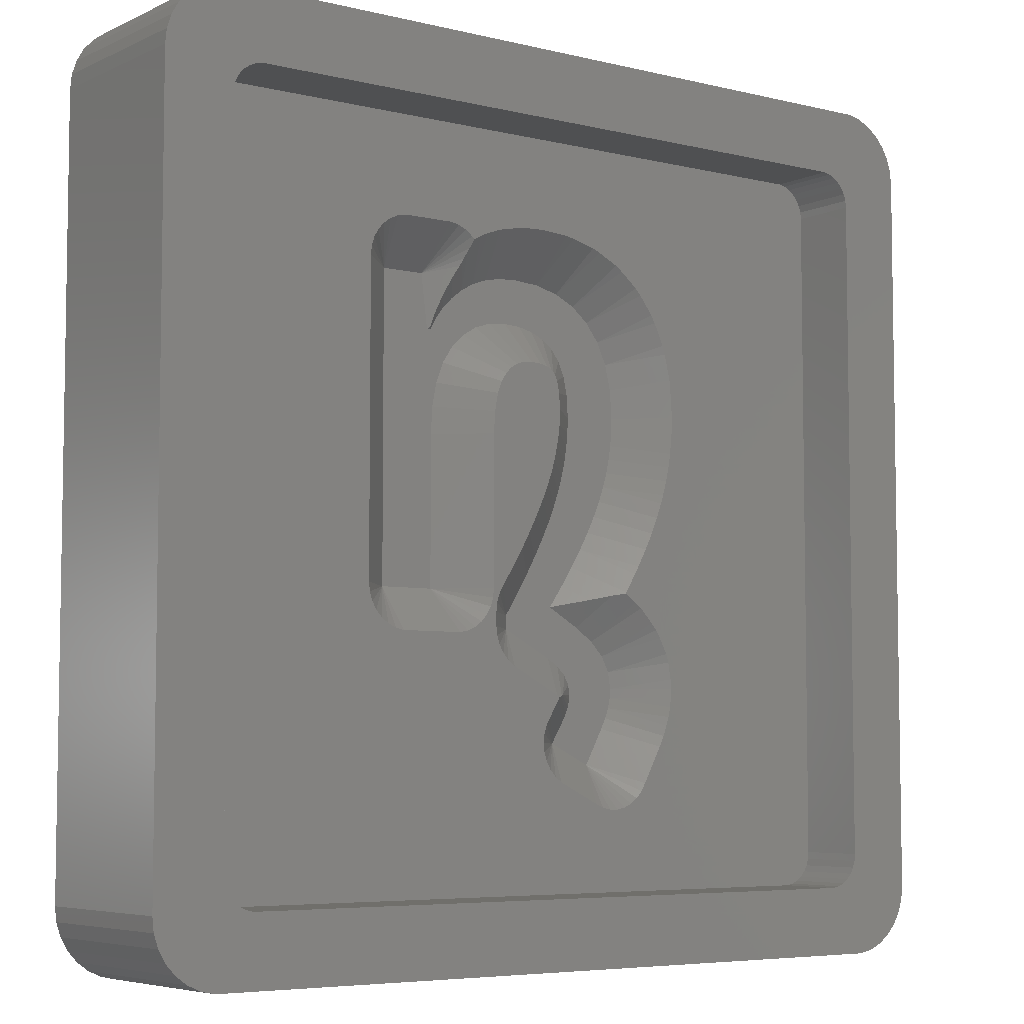
<metadata>
{"format":"stl","ext":"stl","renderer":"f3d","projection":"perspective","resolution":1024,"background":"white","views":[{"elev":-5.8,"azim":-36.6,"up":"+Y"}]}
</metadata>
<code>
# stl→obj: 440 verts, 876 faces
v -16.81 -19.48 0
v 16.81 -19.48 8.01
v -16.81 -19.48 8.01
v 16.81 -19.48 0
v 19.5 -16.5 8.01
v 19.5 16.5 0
v 19.5 16.5 8.01
v 19.5 -16.5 0
v -17.43 -19.35 0
v -17.43 -19.35 8.01
v 17.43 19.35 0
v 16.81 19.48 8.01
v 17.43 19.35 8.01
v 16.81 19.48 0
v 19.24 17.72 8.01
v 18.93 18.26 0
v 18.93 18.26 8.01
v 19.24 17.72 0
v 19.43 17.12 0
v 19.43 17.12 8.01
v -19.24 17.72 0
v -18.93 18.26 8.01
v -18.93 18.26 0
v -19.24 17.72 8.01
v 19.24 -17.72 8.01
v 19.43 -17.12 0
v 19.43 -17.12 8.01
v 19.24 -17.72 0
v 18 -19.1 0
v 18.51 -18.73 8.01
v 18 -19.1 8.01
v 18.51 -18.73 0
v -18 -19.1 0
v -18 -19.1 8.01
v -16.81 19.48 8.01
v -16.81 19.48 0
v 18.51 18.73 0
v 18 19.1 8.01
v 18.51 18.73 8.01
v 18 19.1 0
v -19.5 -16.5 0
v -19.5 16.5 8.01
v -19.5 16.5 0
v -19.5 -16.5 8.01
v 18.93 -18.26 8.01
v 18.93 -18.26 0
v -18.51 18.73 8.01
v -18.51 18.73 0
v -18.51 -18.73 0
v -18.93 -18.26 8.01
v -18.93 -18.26 0
v -18.51 -18.73 8.01
v 17.43 -19.35 0
v -17.43 19.35 0
v -18 19.1 0
v -19.24 -17.72 0
v -19.43 -17.12 0
v -19.43 17.12 0
v -19.43 17.12 8.01
v 16.21 15.88 8.01
v 16.5 15 8.01
v 16.5 -15 8.01
v 16.47 -15.31 8.01
v 16 16.11 8.01
v 16.37 -15.61 8.01
v 16.21 -15.88 8.01
v 15.75 16.3 8.01
v 16.47 15.31 8.01
v 16.37 15.61 8.01
v 15.46 16.43 8.01
v 15.16 16.49 8.01
v -15.16 16.49 8.01
v -16 16.11 8.01
v -16.21 15.88 8.01
v -18 19.1 8.01
v -17.43 19.35 8.01
v -15.75 16.3 8.01
v -15.46 16.43 8.01
v 16 -16.11 8.01
v 17.43 -19.35 8.01
v 15.75 -16.3 8.01
v 15.46 -16.43 8.01
v 15.16 -16.49 8.01
v -15.16 -16.49 8.01
v -15.46 -16.43 8.01
v -15.75 -16.3 8.01
v -16 -16.11 8.01
v -16.21 -15.88 8.01
v -16.37 -15.61 8.01
v -16.47 -15.31 8.01
v -16.5 -15 8.01
v -16.5 15 8.01
v -19.43 -17.12 8.01
v -16.37 15.61 8.01
v -16.47 15.31 8.01
v -19.24 -17.72 8.01
v 16.5 15 4.95
v 16.47 15.31 4.95
v 15.16 -16.49 4.95
v -15.16 -16.49 4.95
v 15.16 16.49 4.95
v 15.46 16.43 4.95
v 16.5 -15 4.95
v -15.16 16.49 4.95
v 16.21 15.88 4.95
v 16 16.11 4.95
v 16 -16.11 4.95
v 15.75 -16.3 4.95
v -16.5 -15 4.95
v -16.47 -15.31 4.95
v -15.46 -16.43 4.95
v -16.5 15 4.95
v -16 16.11 4.95
v -15.75 16.3 4.95
v 15.75 16.3 4.95
v 16.37 15.61 4.95
v 16.37 -15.61 4.95
v 16.47 -15.31 4.95
v -15.75 -16.3 4.95
v -16.47 15.31 4.95
v -15.46 16.43 4.95
v 15.46 -16.43 4.95
v -16.21 -15.88 4.95
v -16 -16.11 4.95
v -16.37 15.61 4.95
v -16.21 15.88 4.95
v 16.21 -15.88 4.95
v -16.37 -15.61 4.95
v -2.012 11.91 4.95
v -0.7292 10.31 3
v -1.332 12.16 4.95
v -1.409 10.06 3
v 4.182 11.82 4.95
v 3.81 11.99 4.95
v 3.207 10.13 3
v 2.713 12.27 4.95
v 2.111 10.41 3
v -2.988 8.842 3
v -3.401 9.301 3.617
v -3.442 9.172 3.561
v 5.459 11.11 4.95
v 4.952 9.006 3
v 6.256 10.46 4.95
v 4.154 9.662 3
v -3.568 8.699 3.375
v -3.264 8.478 3
v 3.869 4.561 3
v 6.377 4.102 3
v 6.391 4.561 3
v 6.396 4.728 3
v 6.339 5.564 3
v 3.847 3.894 3
v 3.81 5.564 3
v 6.306 6.037 3
v 6.357 3.894 3
v 6.219 6.405 3
v 6.317 3.474 3
v 6.278 3.228 3
v 3.782 3.228 3
v 3.636 6.405 3
v 6.059 7.085 3
v 6.035 7.186 3
v 6.217 2.845 3
v 6.154 2.561 3
v 5.845 7.603 3
v 3.673 2.561 3
v 3.345 7.085 3
v 5.671 7.986 3
v 6.077 2.214 3
v 5.52 8.259 3
v 5.584 8.176 3
v 5.985 1.895 3
v 5.395 8.423 3
v 5.354 8.478 3
v 5.889 1.566 3
v 3.522 1.895 3
v 5.762 1.216 3
v 5.643 0.8875 3
v 3.322 1.216 3
v 5.483 0.5127 3
v 5.34 0.1774 3
v 2.938 7.603 3
v 3.073 0.5127 3
v 2.426 7.986 3
v 1.821 8.259 3
v 1.125 8.423 3
v 0.8655 10.51 3
v 0.3375 8.478 3
v 0.02907 10.46 3
v -0.4976 8.396 3
v -1.251 8.148 3
v -2.011 9.714 3
v -2.537 9.298 3
v -1.8 7.811 3
v -1.923 7.736 3
v -3.327 8.396 3
v -2.512 7.159 3
v -3.364 8.347 3
v -3.665 7.811 3
v -3.476 8.148 3
v -2.993 6.418 3
v -3.832 7.811 3
v -3.336 5.516 3
v -3.542 4.453 3
v -6.083 10.23 3
v -3.61 3.228 3
v -4.138 10.23 3
v -6.083 -3.439 3
v -3.61 -3.439 3
v 5.149 -0.2146 3
v 4.98 -0.564 3
v 4.761 -0.966 3
v 2.773 -0.2146 3
v 4.554 -1.346 3
v 4.308 -1.756 3
v 2.424 -0.966 3
v 4.055 -2.179 3
v 2.017 -1.756 3
v 3.783 -2.598 3
v 3.484 -3.061 3
v 6.234 -7.402 3
v 3.85 -7.402 3
v 3.925 -7.855 3
v 5.163 -5.451 3
v 3.626 -6.987 3
v 3.252 -6.611 3
v 2.728 -6.272 3
v 4.312 -4.855 3
v 2.84 -3.994 3
v 1.547 -2.598 3
v 3.186 -3.493 3
v 1.015 -3.493 3
v 0.7001 -3.994 3
v 0.4205 -5.05 3
v 0.4205 -4.439 3
v 6.234 -7.855 3
v 6.258 -7.55 3
v 6.191 -8.124 3
v 6.166 -6.987 3
v 6.038 -6.611 3
v 6.136 -6.798 3
v 6.224 -7.975 3
v 6.129 -8.404 3
v 3.902 -8.124 3
v 6.125 -8.418 3
v 6.027 -8.694 3
v 5.862 -6.272 3
v 5.771 -6.098 3
v 5.961 -8.878 3
v 5.904 -8.994 3
v 3.834 -8.404 3
v 5.73 -9.355 3
v 3.721 -8.694 3
v 3.562 -8.994 3
v 4.869 -10.97 3
v 2.95 -10.02 3
v 6.529 10.15 4.95
v 6.931 9.624 4.95
v -2.384 11.75 4.95
v -0.9331 12.25 4.95
v 5.129 11.35 4.95
v -2.775 11.22 4.685
v -2.723 11.55 4.95
v -2.808 11.09 4.594
v -3.166 9.996 3.939
v 1.069 12.45 4.95
v 2.315 12.35 4.95
v -2.97 10.48 4.195
v -2.902 10.7 4.33
v -2.873 10.79 4.386
v -0.1748 12.4 4.95
v 0.6617 12.45 4.95
v -3.671 8.235 3.214
v -3.627 8.463 3.287
v -3.614 8.528 3.308
v -3.597 8.591 3.333
v -0.4286 6.366 4.95
v -0.09276 6.476 4.95
v -1.278 6.906 4.046
v -0.9989 5.914 4.95
v -0.7199 6.187 4.95
v -8.033 -3.439 4.95
v -8.033 10.23 4.95
v -3.732 7.925 3.114
v -1.247 5.531 4.95
v -7.991 10.63 4.95
v -3.935 12.17 4.95
v -6.287 12.17 4.95
v -6.686 12.08 4.95
v -7.058 11.92 4.95
v -3.536 12.08 4.95
v -2.834 11.68 4.95
v -3.163 11.92 4.95
v -7.388 11.68 4.95
v -7.661 11.37 4.95
v -7.865 11.02 4.95
v -1.451 4.996 4.95
v -1.606 4.192 4.95
v -1.66 3.228 4.95
v -3.407 -5.378 4.95
v -3.008 -5.294 4.95
v -7.991 -3.844 4.95
v -7.388 -4.888 4.95
v -7.661 -4.585 4.95
v -7.058 -5.128 4.95
v -2.635 -5.128 4.95
v -2.306 -4.888 4.95
v -7.865 -4.232 4.95
v -1.66 -3.439 4.95
v -1.703 -3.844 4.95
v -2.033 -4.585 4.95
v -6.686 -5.294 4.95
v -6.287 -5.378 4.95
v -1.829 -4.232 4.95
v 0.3731 6.522 4.95
v 0.8661 6.488 4.95
v 6.973 9.569 4.95
v 1.206 6.408 4.95
v 7.098 9.405 4.95
v 1.427 6.308 4.95
v 7.161 9.322 4.95
v 7.365 8.969 4.95
v 7.452 8.779 4.95
v 1.549 6.217 4.95
v 7.627 8.396 4.95
v 1.651 6.086 4.95
v 1.766 5.818 4.95
v 7.967 7.49 4.95
v 8.127 6.81 4.95
v 7.943 7.592 4.95
v 7.817 7.98 4.95
v 8.214 6.443 4.95
v 1.876 5.286 4.95
v 8.256 6.037 4.95
v 8.289 5.564 4.95
v 1.919 4.561 4.95
v 8.347 4.728 4.95
v 8.341 4.561 4.95
v 8.224 3.069 4.95
v 8.185 2.823 4.95
v 1.867 3.587 4.95
v 1.897 3.894 4.95
v 8.307 3.894 4.95
v 8.267 3.474 4.95
v 8.327 4.102 4.95
v 1.766 2.967 4.95
v 1.614 2.3 4.95
v 7.892 1.49 4.95
v 7.985 1.809 4.95
v 8.062 2.156 4.95
v 8.124 2.44 4.95
v 0.992 0.5786 4.95
v 0.6421 -0.1729 4.95
v 6.542 -1.759 4.95
v 6.761 -1.357 4.95
v 6.931 -1.008 4.95
v 7.264 -0.2804 4.95
v 7.121 -0.6158 4.95
v 1.292 1.306 4.95
v 0.2353 -0.9629 4.95
v 6.335 -2.139 4.95
v 6.131 -2.492 4.95
v 5.886 -2.902 4.95
v 2.751 -7.913 4.169
v 2.293 -7.927 4.61
v 2.393 -7.9 4.52
v 8.036 -8.809 4.95
v 8.099 -8.53 4.95
v 8.184 -7.855 4.95
v 8.175 -7.975 4.95
v 8.132 -8.381 4.95
v 2.104 -7.974 4.77
v 2.164 -7.954 4.721
v 7.907 -9.211 4.95
v 7.808 -9.487 4.95
v 8.033 -8.823 4.95
v 7.742 -9.671 4.95
v 7.686 -9.787 4.95
v 1.83 -8.107 4.95
v 1.868 -8.035 4.95
v -1.487 -5.455 4.95
v -1.53 -5.05 4.95
v 1.754 -7.961 4.95
v -0.5545 -6.739 4.95
v -1.53 -4.439 4.95
v -1.487 -4.034 4.95
v -1.361 -3.646 4.95
v 6.468 -4.001 4.95
v 6.138 -3.762 4.95
v 7.349 -4.952 4.95
v 7.076 -4.649 4.95
v -1.15 -3.282 4.95
v -1.157 -3.293 4.95
v -0.8843 -6.499 4.95
v -1.157 -6.196 4.95
v -0.8775 -2.848 4.95
v 5.107 -3.477 4.591
v 5.595 -3.382 4.95
v -1.361 -5.843 4.95
v 7.552 -5.305 4.95
v 7.643 -5.479 4.95
v 5.021 -3.498 4.53
v 4.316 -3.666 4.029
v 3.633 -3.818 3.553
v 2.441 -7.875 4.468
v 8.141 -6.997 4.95
v 8.074 -6.582 4.95
v 7.82 -5.817 4.95
v 7.917 -6.005 4.95
v 8.043 -6.393 4.95
v 8.208 -7.55 4.95
v 8.165 -7.145 4.95
v -0.5703 -2.359 4.95
v -0.5624 -2.346 4.95
v -0.1419 -1.64 4.95
v 5.633 -3.325 4.95
v 1.646 -11.47 4.95
v 1.373 -11.17 4.95
v 6.173 -12.42 4.95
v 6.446 -12.11 4.95
v 1.169 -10.82 4.95
v 1.043 -10.43 4.95
v 3.893 -12.66 4.95
v 1.976 -11.71 4.95
v 6.65 -11.76 4.95
v 7.511 -10.15 4.95
v 1.043 -9.617 4.95
v 1 -10.02 4.95
v 1.373 -8.876 4.95
v 5.072 -12.91 4.95
v 5.471 -12.82 4.95
v 4.665 -12.91 4.95
v 4.266 -12.82 4.95
v 1.169 -9.229 4.95
v 5.843 -12.66 4.95
v 1.47 1.809 4.95
v 7.424 0.09436 4.95
v 7.543 0.4228 4.95
v 7.67 0.7732 4.95
v 7.796 1.161 4.95
f 1 2 3
f 2 1 4
f 5 6 7
f 6 5 8
f 9 3 10
f 3 9 1
f 11 12 13
f 12 11 14
f 15 16 17
f 16 15 18
f 7 19 20
f 19 7 6
f 21 22 23
f 22 21 24
f 25 26 27
f 26 25 28
f 27 8 5
f 8 27 26
f 29 30 31
f 30 29 32
f 33 10 34
f 10 33 9
f 14 35 12
f 35 14 36
f 20 18 15
f 18 20 19
f 37 38 39
f 38 37 40
f 40 13 38
f 13 40 11
f 17 37 39
f 37 17 16
f 41 42 43
f 42 41 44
f 45 28 25
f 28 45 46
f 30 46 45
f 46 30 32
f 23 47 48
f 47 23 22
f 49 50 51
f 50 49 52
f 4 8 26
f 41 8 4
f 4 26 28
f 8 41 6
f 4 28 46
f 6 14 19
f 4 46 32
f 19 14 18
f 4 32 29
f 18 14 16
f 4 29 53
f 16 14 37
f 37 14 40
f 40 14 11
f 41 4 1
f 43 6 41
f 41 1 9
f 6 43 14
f 41 9 33
f 14 43 36
f 41 33 49
f 36 43 54
f 41 49 51
f 54 43 55
f 41 51 56
f 55 43 48
f 41 56 57
f 48 43 23
f 23 43 21
f 21 43 58
f 43 59 58
f 59 43 42
f 60 7 20
f 7 61 5
f 60 20 15
f 62 5 61
f 60 15 17
f 63 5 62
f 64 17 39
f 65 5 63
f 64 39 38
f 66 5 65
f 64 38 13
f 5 66 27
f 67 13 12
f 27 66 25
f 25 66 45
f 7 68 61
f 7 69 68
f 7 60 69
f 17 64 60
f 13 67 64
f 12 70 67
f 12 71 70
f 12 72 71
f 73 22 74
f 22 73 47
f 47 73 75
f 75 73 76
f 77 76 73
f 76 77 35
f 78 35 77
f 72 35 78
f 35 72 12
f 79 45 66
f 45 79 30
f 30 79 31
f 31 79 80
f 81 80 79
f 80 81 2
f 82 2 81
f 83 2 82
f 84 2 83
f 84 3 2
f 85 3 84
f 86 3 85
f 10 86 87
f 50 87 88
f 44 88 89
f 44 89 90
f 44 90 91
f 92 42 91
f 24 74 22
f 44 91 42
f 59 74 24
f 88 44 93
f 42 74 59
f 86 10 3
f 74 42 94
f 87 34 10
f 94 42 95
f 87 52 34
f 95 42 92
f 87 50 52
f 88 96 50
f 88 93 96
f 53 31 80
f 31 53 29
f 4 80 2
f 80 4 53
f 54 75 76
f 75 54 55
f 36 76 35
f 76 36 54
f 55 47 75
f 47 55 48
f 49 34 52
f 34 49 33
f 57 44 41
f 44 57 93
f 58 24 21
f 24 58 59
f 56 93 57
f 93 56 96
f 51 96 56
f 96 51 50
f 97 68 98
f 68 97 61
f 99 84 83
f 84 99 100
f 101 70 71
f 70 101 102
f 103 61 97
f 61 103 62
f 104 71 72
f 71 104 101
f 105 64 106
f 64 105 60
f 107 81 79
f 81 107 108
f 90 109 91
f 109 90 110
f 100 85 84
f 85 100 111
f 91 112 92
f 112 91 109
f 113 77 73
f 77 113 114
f 102 67 70
f 67 102 115
f 115 64 67
f 64 115 106
f 116 60 105
f 60 116 69
f 98 69 116
f 69 98 68
f 117 63 118
f 63 117 65
f 111 86 85
f 86 111 119
f 92 120 95
f 120 92 112
f 121 72 78
f 72 121 104
f 114 78 77
f 78 114 121
f 118 62 103
f 62 118 63
f 108 82 81
f 82 108 122
f 122 83 82
f 83 122 99
f 87 123 88
f 123 87 124
f 95 125 94
f 125 95 120
f 94 126 74
f 126 94 125
f 74 113 73
f 113 74 126
f 127 65 117
f 65 127 66
f 107 66 127
f 66 107 79
f 89 110 90
f 110 89 128
f 88 128 89
f 128 88 123
f 119 87 86
f 87 119 124
f 129 130 131
f 130 129 132
f 133 134 135
f 136 135 134
f 135 136 137
f 138 139 140
f 141 142 143
f 142 141 144
f 145 138 140
f 138 145 146
f 147 148 149
f 147 149 150
f 147 150 151
f 152 148 147
f 153 151 154
f 148 152 155
f 153 154 156
f 155 152 157
f 157 152 158
f 159 158 152
f 160 156 161
f 160 161 162
f 158 159 163
f 163 159 164
f 160 162 165
f 166 164 159
f 167 165 168
f 164 166 169
f 170 168 171
f 168 170 167
f 169 166 172
f 167 170 173
f 167 173 174
f 172 166 175
f 176 175 166
f 177 176 178
f 167 174 142
f 175 176 177
f 178 179 180
f 180 179 181
f 182 142 144
f 179 178 176
f 183 181 179
f 151 153 147
f 156 160 153
f 165 167 160
f 184 144 135
f 142 182 167
f 144 184 182
f 185 135 137
f 135 185 184
f 137 186 185
f 187 186 137
f 187 188 186
f 189 188 187
f 130 188 189
f 188 130 190
f 132 190 130
f 190 132 191
f 192 191 132
f 193 191 192
f 191 193 194
f 138 194 193
f 194 138 195
f 146 195 138
f 196 195 146
f 195 196 197
f 198 197 196
f 199 197 200
f 197 198 200
f 197 199 201
f 202 201 199
f 201 202 203
f 203 202 204
f 205 204 202
f 204 205 206
f 205 202 207
f 206 205 208
f 206 208 209
f 181 183 210
f 210 183 211
f 211 183 212
f 213 212 183
f 212 213 214
f 214 213 215
f 216 215 213
f 215 216 217
f 218 217 216
f 217 218 219
f 219 218 220
f 221 222 223
f 224 225 222
f 224 226 225
f 227 228 229
f 228 227 226
f 230 220 218
f 220 230 231
f 231 230 229
f 232 229 230
f 233 229 232
f 234 229 233
f 234 233 235
f 229 234 227
f 221 236 237
f 223 236 221
f 238 236 223
f 222 221 239
f 240 239 241
f 236 238 242
f 238 223 243
f 222 239 240
f 244 243 223
f 243 244 245
f 245 244 246
f 222 240 247
f 222 247 248
f 246 244 249
f 222 248 224
f 249 244 250
f 226 224 228
f 251 250 244
f 250 251 252
f 253 252 251
f 254 252 253
f 252 254 255
f 255 254 256
f 257 174 258
f 174 257 142
f 132 129 259
f 130 260 131
f 257 143 142
f 141 261 144
f 262 132 259
f 262 259 263
f 132 262 264
f 132 264 192
f 139 193 265
f 193 139 138
f 133 144 261
f 144 133 135
f 266 137 267
f 137 266 187
f 268 192 269
f 265 192 268
f 192 265 193
f 270 192 264
f 192 270 269
f 260 189 271
f 189 260 130
f 187 266 272
f 272 189 187
f 189 272 271
f 136 267 137
f 273 198 274
f 198 273 200
f 198 275 274
f 275 196 276
f 196 275 198
f 190 277 278
f 277 190 191
f 279 280 281
f 197 279 195
f 279 197 280
f 282 205 283
f 205 282 208
f 199 284 202
f 279 194 195
f 284 200 273
f 200 284 199
f 279 277 191
f 277 279 281
f 279 191 194
f 197 285 280
f 285 197 201
f 207 145 140
f 145 207 276
f 202 273 274
f 273 202 284
f 207 274 275
f 276 207 275
f 274 207 202
f 139 207 140
f 265 207 139
f 207 265 268
f 269 207 268
f 207 269 270
f 205 286 283
f 205 287 288
f 287 205 207
f 205 289 290
f 291 287 207
f 264 207 270
f 207 264 262
f 205 288 289
f 292 293 207
f 293 291 207
f 205 290 294
f 205 294 295
f 205 295 296
f 205 296 286
f 292 262 263
f 262 292 207
f 203 285 201
f 285 203 297
f 204 297 203
f 297 204 298
f 206 298 204
f 298 206 299
f 300 301 209
f 302 208 282
f 303 208 304
f 305 208 303
f 306 307 209
f 308 208 302
f 301 306 209
f 209 299 206
f 299 209 309
f 310 309 209
f 304 208 308
f 307 311 209
f 312 208 305
f 313 208 312
f 209 313 300
f 313 209 208
f 311 314 209
f 314 310 209
f 188 278 315
f 278 188 190
f 276 146 145
f 146 276 196
f 186 315 316
f 315 186 188
f 258 173 317
f 173 258 174
f 186 318 185
f 318 186 316
f 317 170 319
f 170 317 173
f 185 320 184
f 320 185 318
f 319 171 321
f 171 319 170
f 322 321 171
f 322 168 323
f 168 322 171
f 184 324 182
f 324 184 320
f 323 165 325
f 165 323 168
f 326 160 167
f 160 326 327
f 328 156 329
f 156 328 161
f 330 161 328
f 161 330 162
f 330 331 162
f 182 326 167
f 326 182 324
f 325 162 331
f 162 325 165
f 329 154 332
f 154 329 156
f 327 153 160
f 153 327 333
f 151 334 154
f 334 151 335
f 334 332 154
f 147 333 336
f 333 147 153
f 149 337 150
f 337 149 338
f 150 335 151
f 335 150 337
f 158 339 157
f 339 158 340
f 341 152 342
f 152 341 159
f 157 343 155
f 343 157 344
f 339 344 157
f 148 338 149
f 338 148 345
f 342 147 336
f 147 342 152
f 148 343 345
f 343 148 155
f 346 176 166
f 176 346 347
f 169 348 349
f 348 169 172
f 164 349 350
f 349 164 169
f 346 159 341
f 159 346 166
f 163 350 351
f 350 163 164
f 163 340 158
f 340 163 351
f 352 216 213
f 216 352 353
f 211 354 355
f 354 211 212
f 210 355 356
f 355 210 211
f 181 357 180
f 357 181 358
f 352 183 359
f 183 352 213
f 181 356 358
f 356 181 210
f 353 218 216
f 218 353 360
f 212 361 354
f 361 212 214
f 215 362 214
f 362 215 363
f 362 361 214
f 364 251 244
f 365 364 366
f 364 365 251
f 238 367 368
f 367 238 243
f 242 369 236
f 369 242 370
f 244 223 364
f 242 368 371
f 368 242 238
f 371 370 242
f 365 253 251
f 372 365 373
f 365 372 253
f 246 374 245
f 374 246 375
f 243 376 367
f 376 243 245
f 374 376 245
f 249 375 246
f 375 249 377
f 249 378 377
f 378 249 250
f 372 254 253
f 379 372 380
f 372 379 254
f 381 234 382
f 234 383 227
f 383 234 384
f 382 235 385
f 235 382 234
f 235 386 385
f 235 387 386
f 388 389 224
f 390 391 248
f 392 235 233
f 235 392 393
f 235 393 387
f 394 234 395
f 384 234 394
f 224 391 388
f 391 224 248
f 233 396 392
f 397 389 398
f 389 397 224
f 224 397 228
f 399 234 381
f 395 234 399
f 400 247 401
f 247 400 248
f 400 390 248
f 228 402 403
f 402 228 397
f 404 228 403
f 228 404 229
f 222 225 405
f 239 406 407
f 406 239 221
f 226 405 225
f 373 405 226
f 405 365 366
f 405 373 365
f 408 241 409
f 241 408 240
f 241 407 410
f 407 241 239
f 410 409 241
f 222 364 223
f 405 364 222
f 364 405 366
f 236 411 237
f 411 236 369
f 411 412 237
f 221 412 406
f 412 221 237
f 227 373 226
f 383 373 227
f 373 383 372
f 372 383 380
f 401 240 408
f 240 401 247
f 233 413 396
f 413 232 414
f 232 413 233
f 404 231 229
f 220 404 403
f 404 220 231
f 414 230 415
f 230 414 232
f 219 403 402
f 403 219 220
f 360 230 218
f 230 360 415
f 217 363 215
f 363 217 416
f 416 397 398
f 217 397 416
f 397 217 402
f 402 217 219
f 417 256 418
f 419 420 255
f 421 256 422
f 256 423 255
f 423 256 424
f 252 425 426
f 425 252 255
f 418 256 421
f 420 425 255
f 256 427 428
f 424 256 417
f 429 254 379
f 254 429 256
f 250 426 378
f 426 250 252
f 430 431 255
f 432 255 433
f 256 429 434
f 422 256 428
f 431 435 255
f 435 419 255
f 433 255 423
f 430 255 432
f 256 434 427
f 359 179 436
f 179 359 183
f 180 437 178
f 437 180 357
f 178 438 177
f 438 178 437
f 347 179 176
f 179 347 436
f 177 439 175
f 439 177 438
f 172 440 348
f 440 172 175
f 439 440 175
f 285 336 333
f 336 297 342
f 316 333 327
f 336 285 297
f 318 327 326
f 342 298 341
f 320 326 324
f 299 341 298
f 326 320 318
f 346 299 347
f 327 318 316
f 347 299 436
f 333 316 315
f 359 299 352
f 278 333 315
f 352 299 353
f 333 278 280
f 353 299 360
f 281 278 277
f 360 299 415
f 415 299 414
f 278 281 280
f 309 414 299
f 333 280 285
f 414 309 413
f 413 309 396
f 298 342 297
f 396 309 392
f 341 299 346
f 392 309 393
f 393 309 387
f 310 387 309
f 436 299 359
f 383 379 380
f 383 429 379
f 384 429 383
f 427 384 428
f 434 384 427
f 429 384 434
f 351 103 340
f 103 412 411
f 103 406 412
f 350 103 351
f 103 407 406
f 349 103 350
f 103 410 407
f 103 349 410
f 348 410 349
f 410 348 409
f 440 409 348
f 439 409 440
f 438 409 439
f 409 438 408
f 437 408 438
f 408 437 401
f 401 437 400
f 357 400 437
f 358 400 357
f 400 358 390
f 356 390 358
f 355 390 356
f 390 355 391
f 354 391 355
f 354 388 391
f 361 388 354
f 362 388 361
f 388 362 389
f 363 389 362
f 416 389 363
f 389 416 398
f 101 97 98
f 340 97 339
f 101 98 116
f 97 340 103
f 101 116 105
f 369 103 411
f 101 105 106
f 370 103 369
f 101 106 115
f 371 103 370
f 101 115 102
f 368 103 371
f 321 97 101
f 367 103 368
f 97 337 338
f 97 335 337
f 97 334 335
f 97 332 334
f 97 329 332
f 97 328 329
f 97 330 328
f 97 331 330
f 97 325 331
f 97 323 325
f 97 322 323
f 97 321 322
f 101 319 321
f 101 317 319
f 101 258 317
f 101 257 258
f 101 143 257
f 101 141 143
f 101 261 141
f 101 133 261
f 101 134 133
f 101 136 134
f 101 267 136
f 101 266 267
f 101 272 266
f 104 272 101
f 272 104 271
f 287 271 104
f 259 292 263
f 293 259 129
f 291 129 131
f 259 293 292
f 271 287 260
f 129 291 293
f 131 287 291
f 260 287 131
f 286 112 283
f 296 112 286
f 112 296 104
f 295 104 296
f 294 104 295
f 290 104 294
f 289 104 290
f 288 104 289
f 287 104 288
f 97 338 345
f 97 345 343
f 97 343 344
f 97 344 339
f 376 103 367
f 374 103 376
f 375 103 374
f 377 103 375
f 378 103 377
f 426 103 378
f 107 99 108
f 108 99 122
f 127 99 107
f 117 99 127
f 118 99 117
f 103 99 118
f 103 426 99
f 425 99 426
f 420 99 425
f 419 99 420
f 435 99 419
f 431 99 435
f 430 99 431
f 432 99 430
f 100 432 433
f 394 428 384
f 300 428 394
f 428 300 422
f 300 394 395
f 301 395 399
f 387 310 386
f 314 386 310
f 386 314 385
f 311 385 314
f 385 311 382
f 307 382 311
f 382 307 381
f 306 381 307
f 381 306 399
f 301 399 306
f 395 301 300
f 313 422 300
f 422 313 421
f 100 421 313
f 421 100 418
f 100 313 312
f 100 312 305
f 109 305 303
f 283 112 282
f 109 282 112
f 432 100 99
f 423 100 433
f 424 100 423
f 417 100 424
f 418 100 417
f 109 303 304
f 109 304 308
f 282 109 302
f 112 104 121
f 302 109 308
f 112 121 114
f 305 109 100
f 112 114 113
f 100 109 111
f 112 113 126
f 111 109 119
f 112 126 125
f 119 109 124
f 112 125 120
f 124 109 123
f 123 109 128
f 128 109 110

</code>
